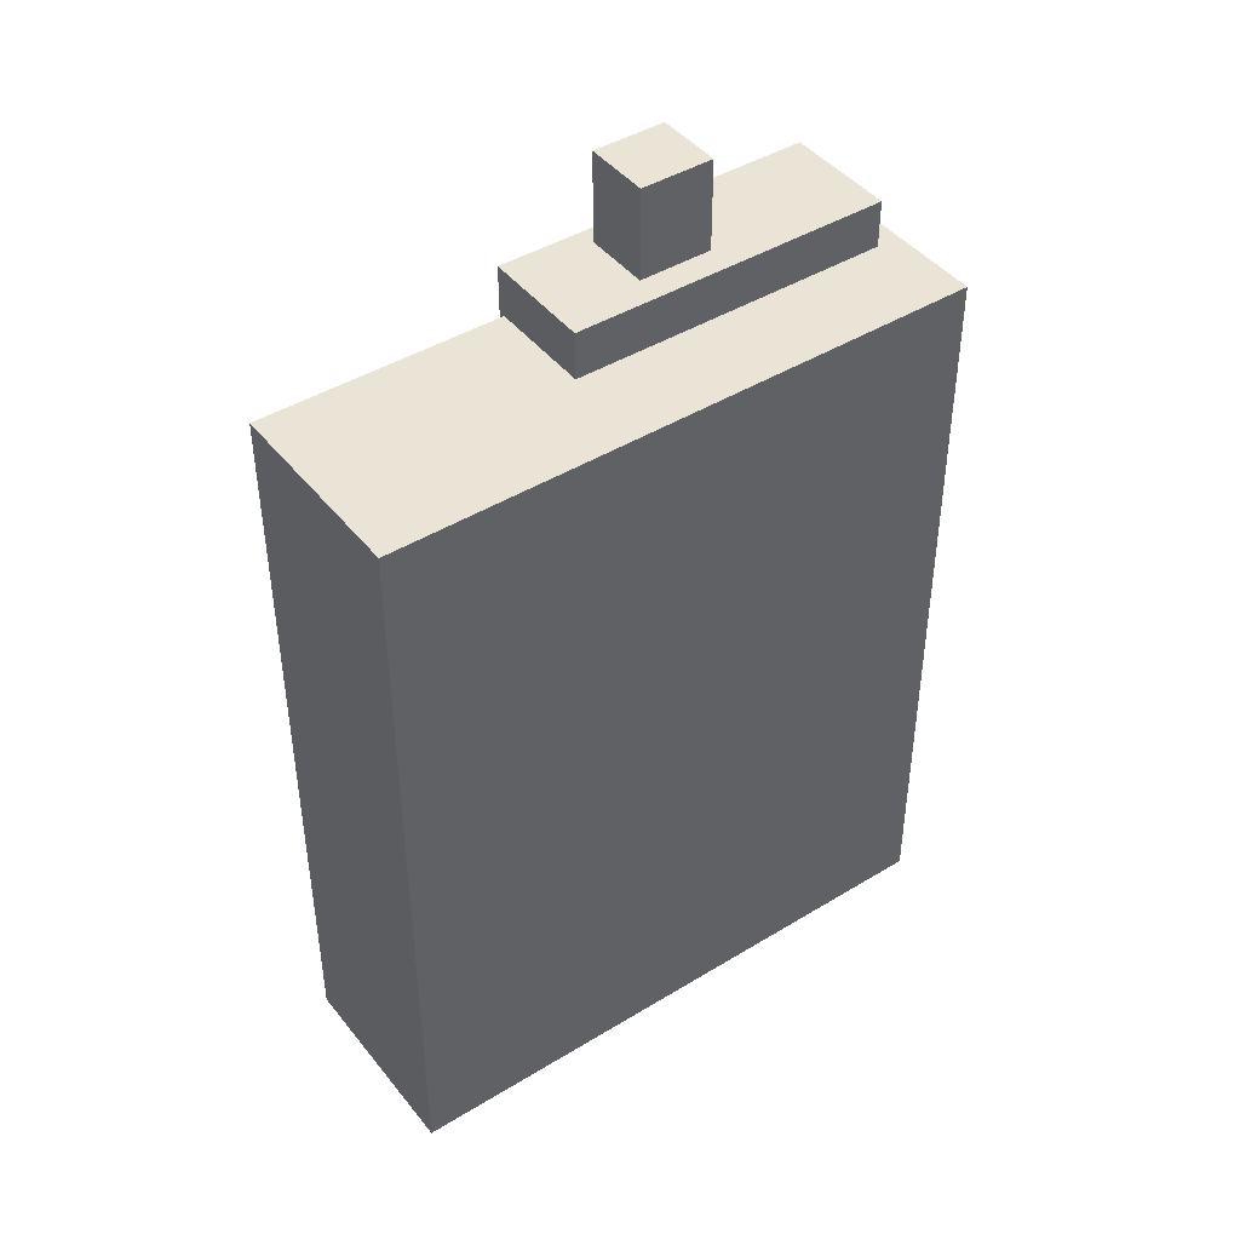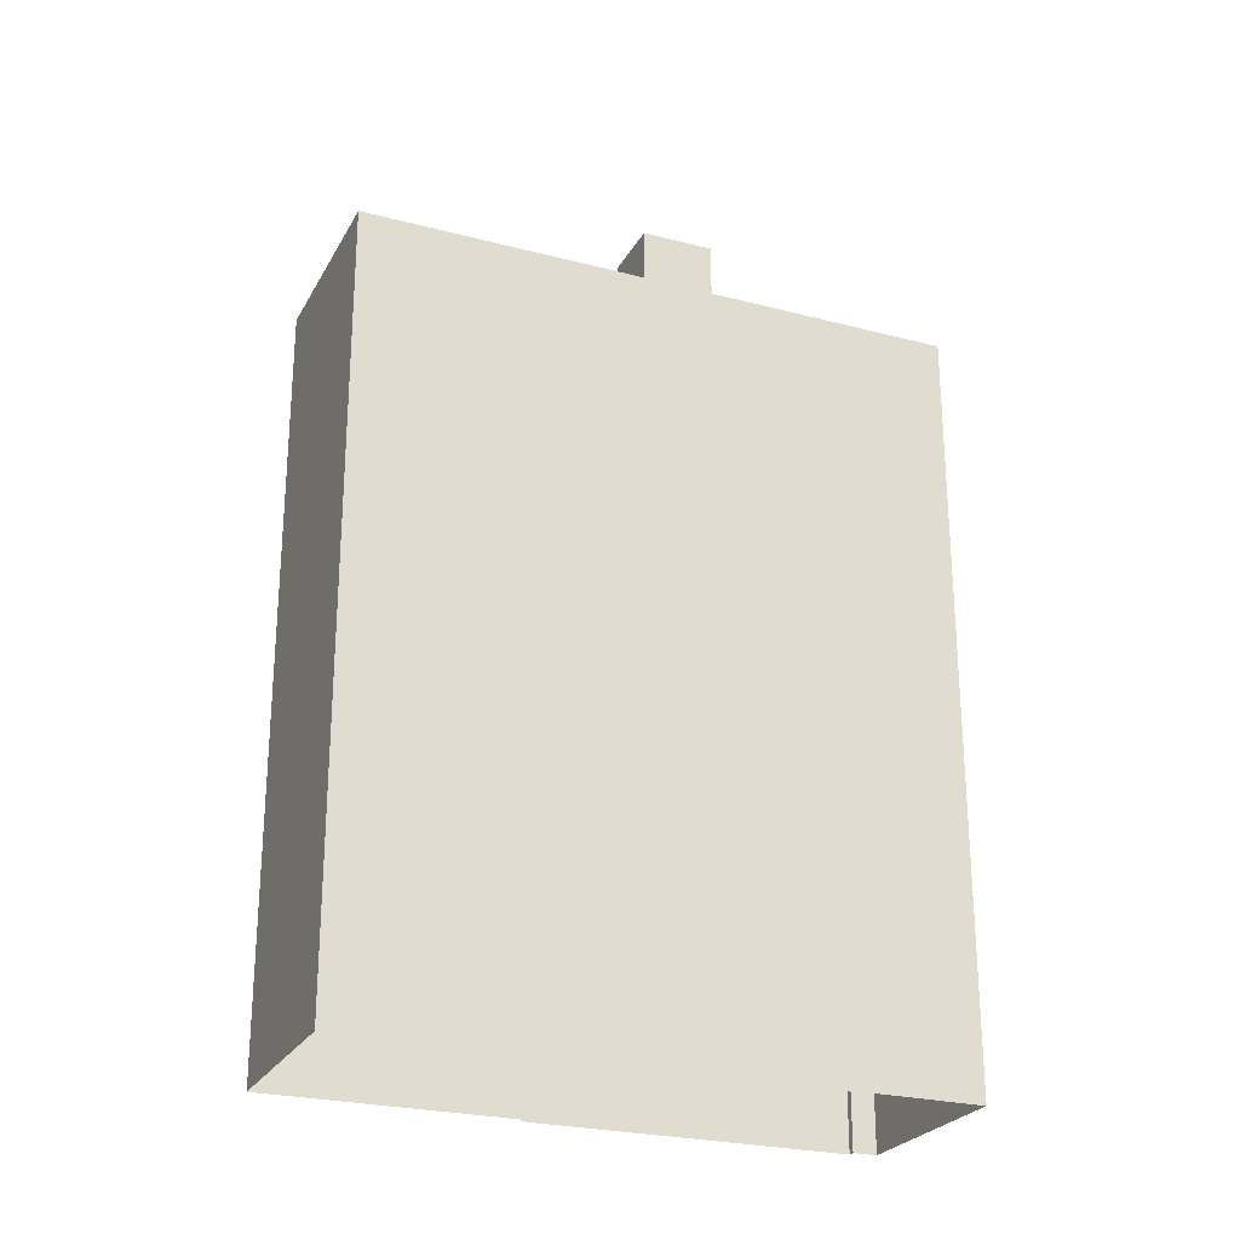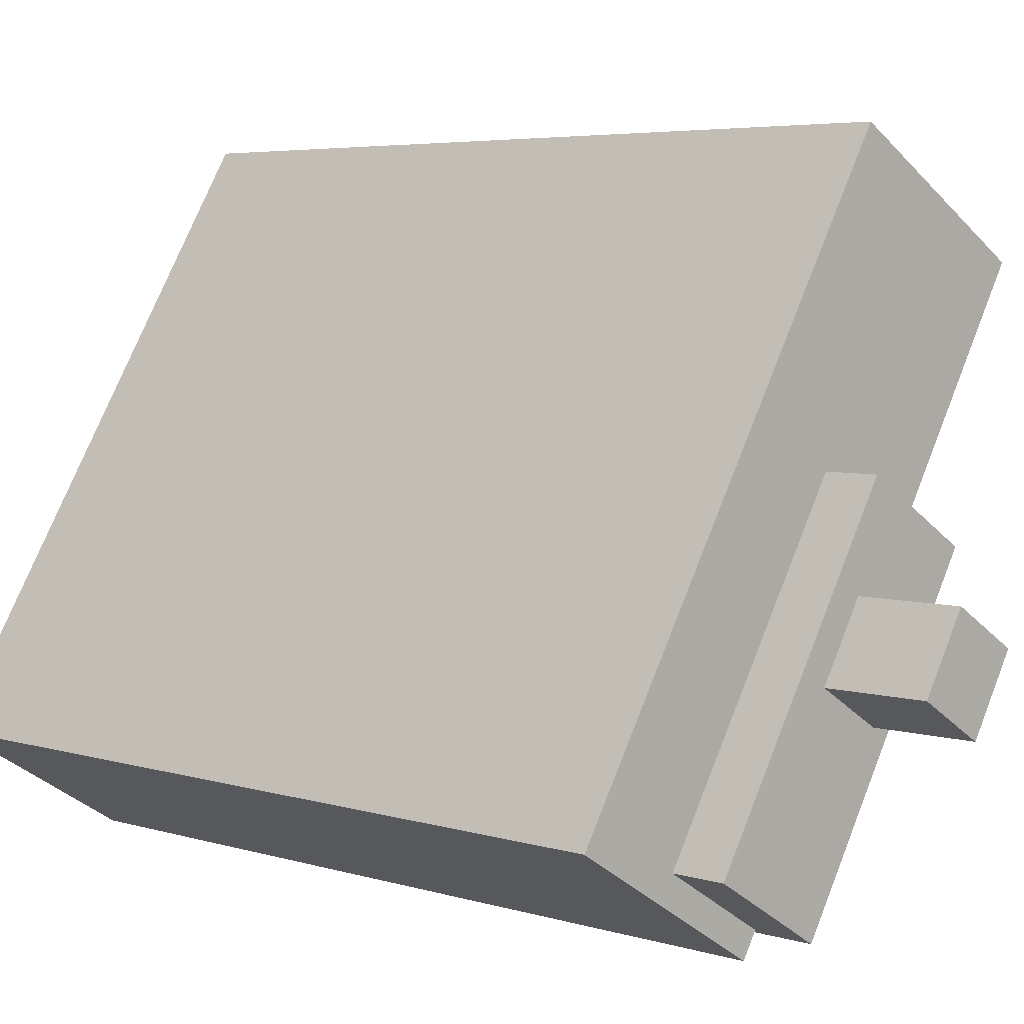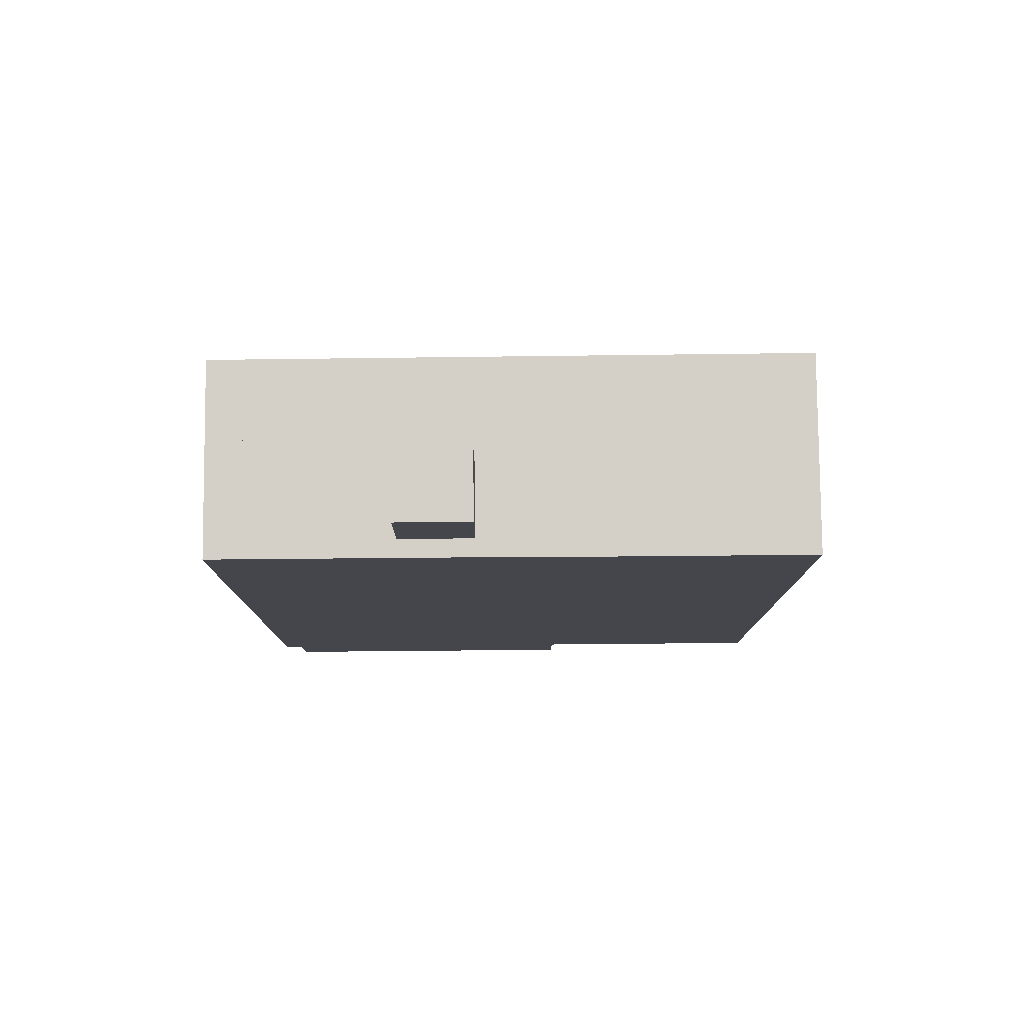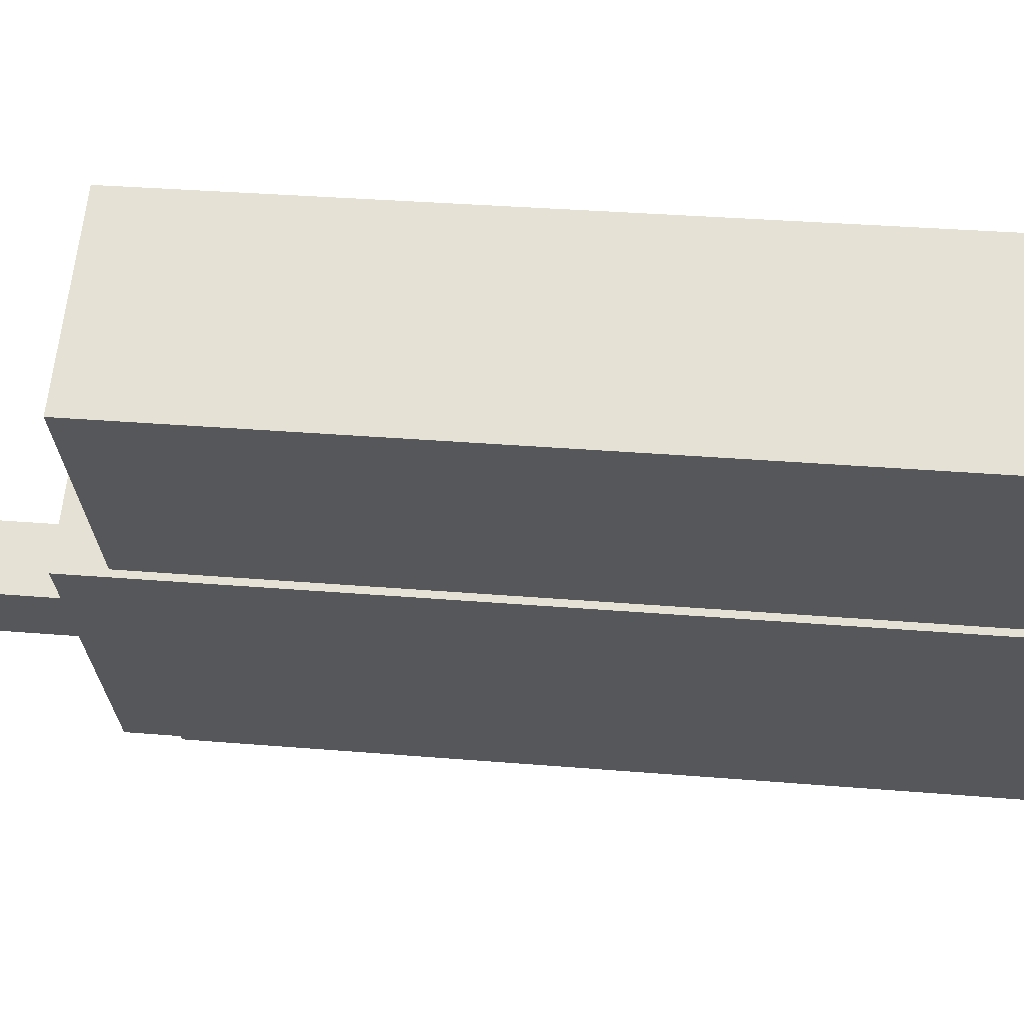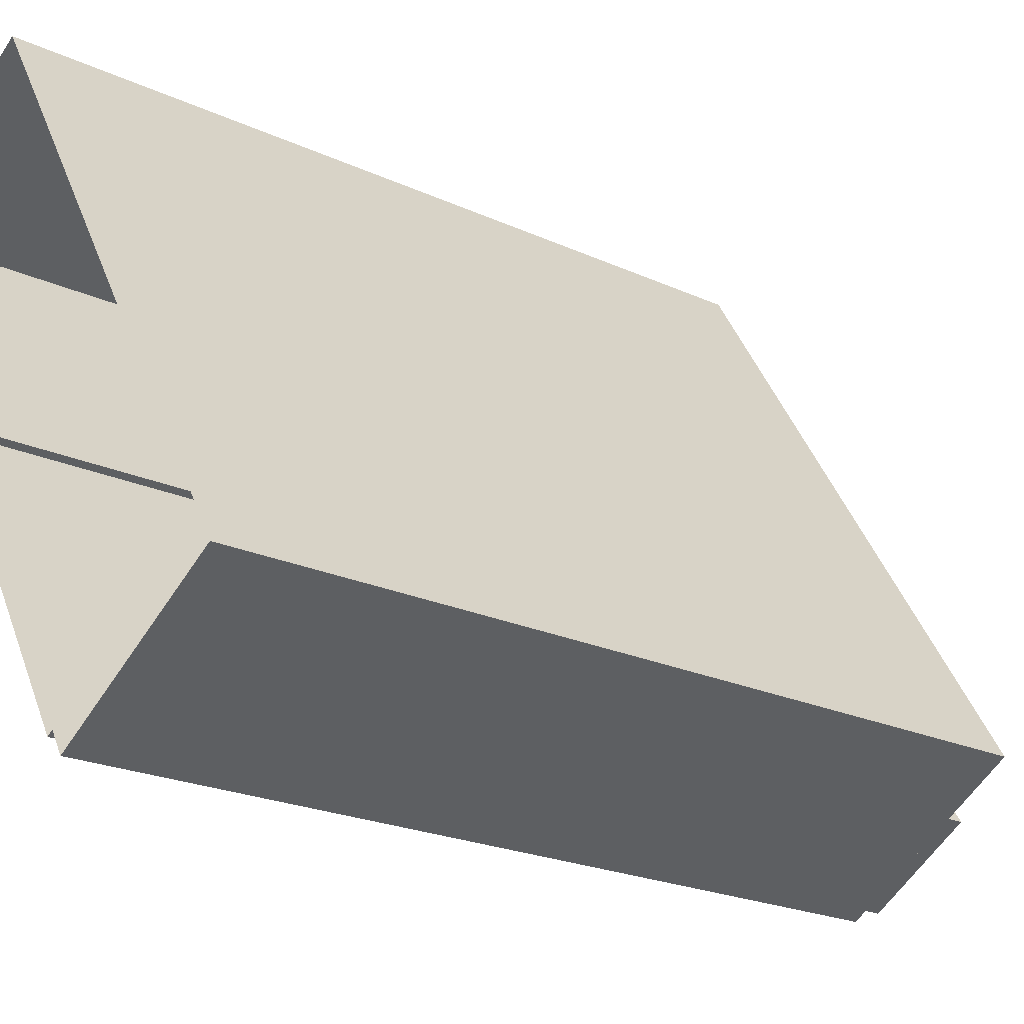
<metadata>
{"format":"obj","ext":"obj","renderer":"f3d","projection":"perspective","resolution":1024,"background":"white","views":[{"elev":43.8,"azim":-156.9,"up":"+Z"},{"elev":-25.2,"azim":-144.2,"up":"+Z"},{"elev":4.7,"azim":-45.0,"up":"+Y"},{"elev":79.9,"azim":58.1,"up":"+Z"},{"elev":31.4,"azim":96.9,"up":"+Y"},{"elev":-21.3,"azim":-129.7,"up":"+Y"}]}
</metadata>
<code>
v -9090 -3.738e+04 29.67
v -9090 -3.738e+04 29.67
v -9085 -3.737e+04 29.67
v -9085 -3.737e+04 29.67
v -9082 -3.736e+04 29.67
v -9086 -3.736e+04 29.67
v -9090 -3.738e+04 29.67
v -9094 -3.737e+04 29.67
v -9088 -3.737e+04 53.22
v -9089 -3.737e+04 53.22
v -9088 -3.737e+04 53.22
v -9087 -3.737e+04 53.22
v -9089 -3.738e+04 50.83
v -9085 -3.737e+04 50.82
v -9088 -3.737e+04 50.83
v -9090 -3.738e+04 50.83
v -9085 -3.737e+04 50.82
v -9087 -3.737e+04 50.82
v -9089 -3.737e+04 50.83
v -9092 -3.737e+04 50.83
v -9088 -3.737e+04 50.83
v -9088 -3.737e+04 50.83
v -9086 -3.736e+04 49.58
v -9088 -3.737e+04 49.58
v -9082 -3.736e+04 49.57
v -9085 -3.737e+04 49.57
v -9092 -3.737e+04 49.58
v -9094 -3.737e+04 49.58
v -9090 -3.738e+04 49.58
v -9090 -3.738e+04 49.58
f 1 2 3
f 3 2 4
f 5 4 6
f 2 7 8
f 6 4 8
f 4 2 8
f 9 10 11
f 12 9 11
f 13 14 15
f 16 13 15
f 17 18 14
f 14 18 15
f 19 20 16
f 20 19 21
f 21 22 17
f 17 22 18
f 16 15 19
f 19 22 21
f 23 24 25
f 25 24 26
f 27 28 29
f 28 24 23
f 27 29 30
f 28 27 24
f 19 11 10
f 19 15 11
f 19 10 9
f 22 19 9
f 22 9 12
f 18 22 12
f 15 12 11
f 15 18 12
f 20 27 16
f 16 30 13
f 13 30 1
f 1 30 2
f 16 27 30
f 21 17 24
f 24 17 26
f 4 26 3
f 26 17 14
f 3 26 14
f 14 1 3
f 14 13 1
f 27 20 21
f 24 27 21
f 8 23 6
f 8 28 23
f 25 5 6
f 23 25 6
f 30 29 7
f 2 30 7
f 4 5 25
f 26 4 25
f 29 28 8
f 7 29 8

</code>
